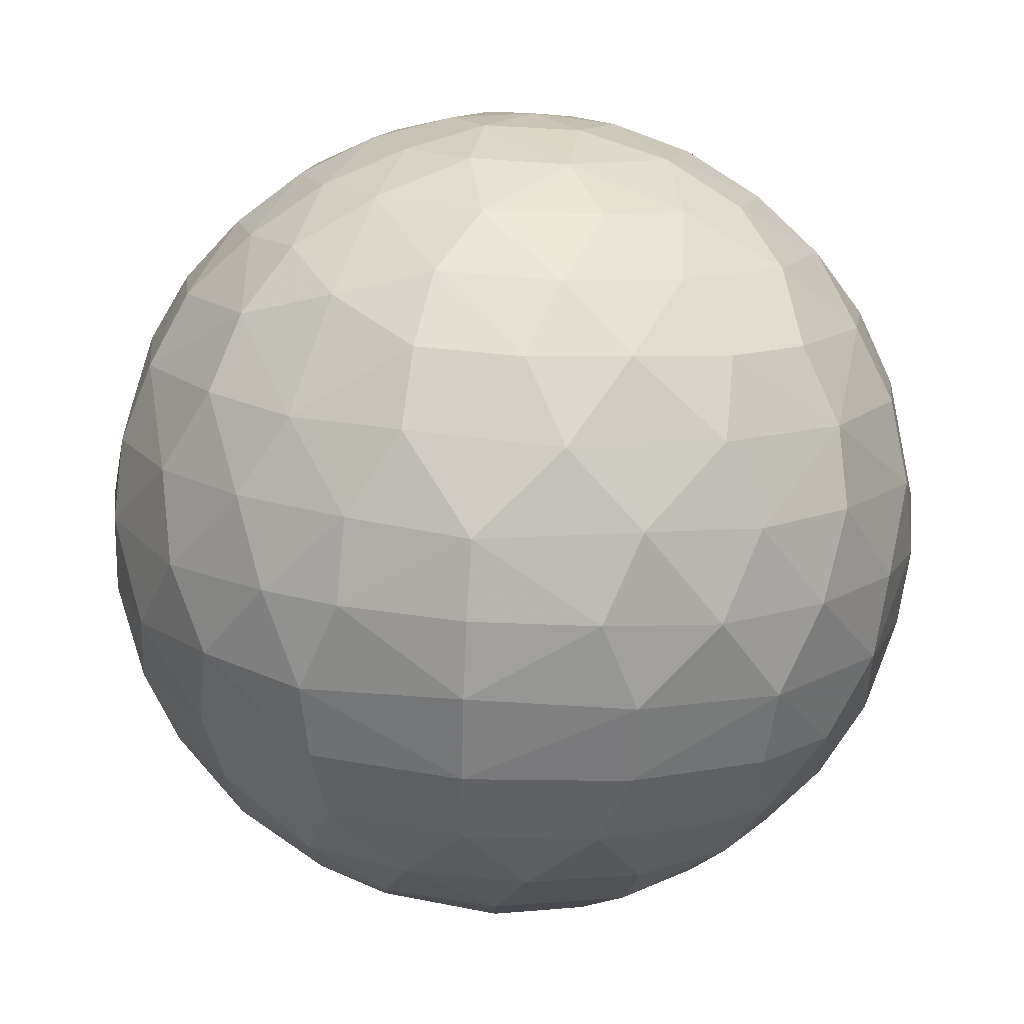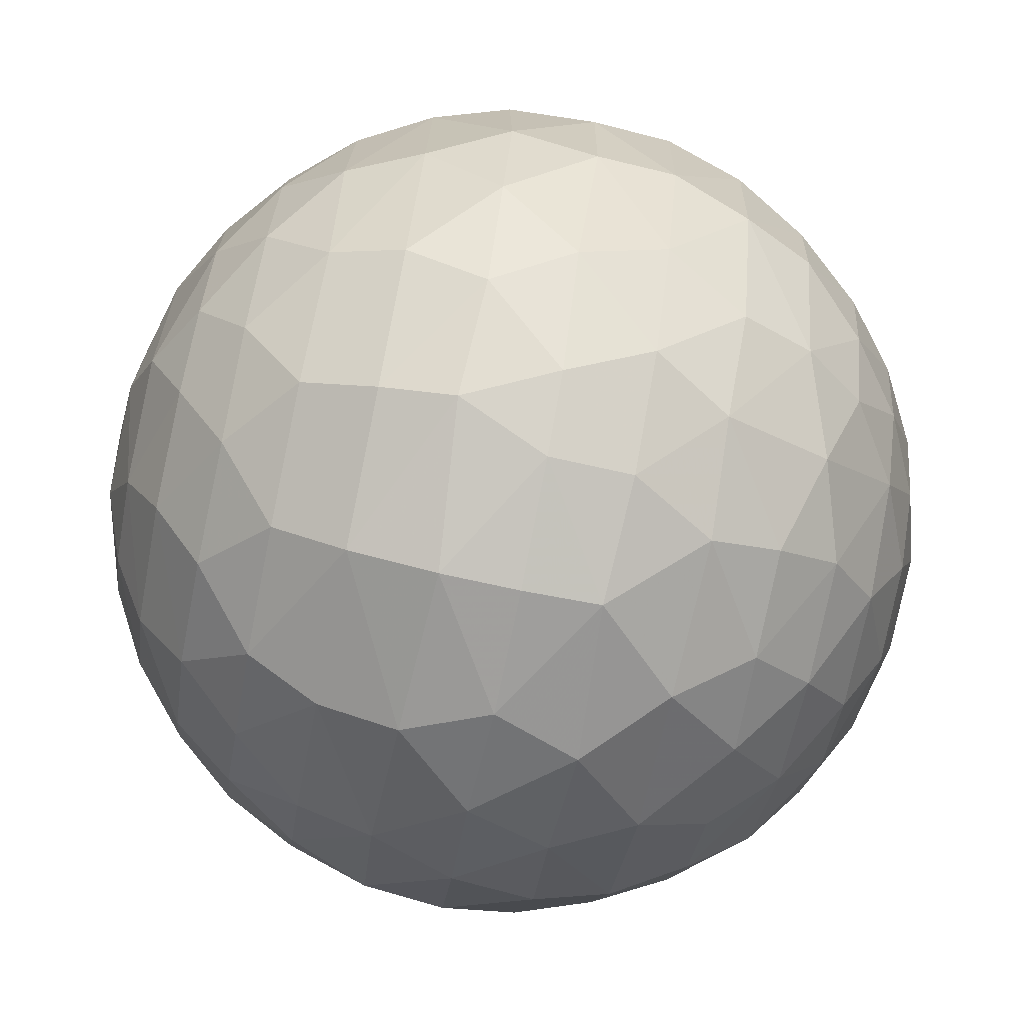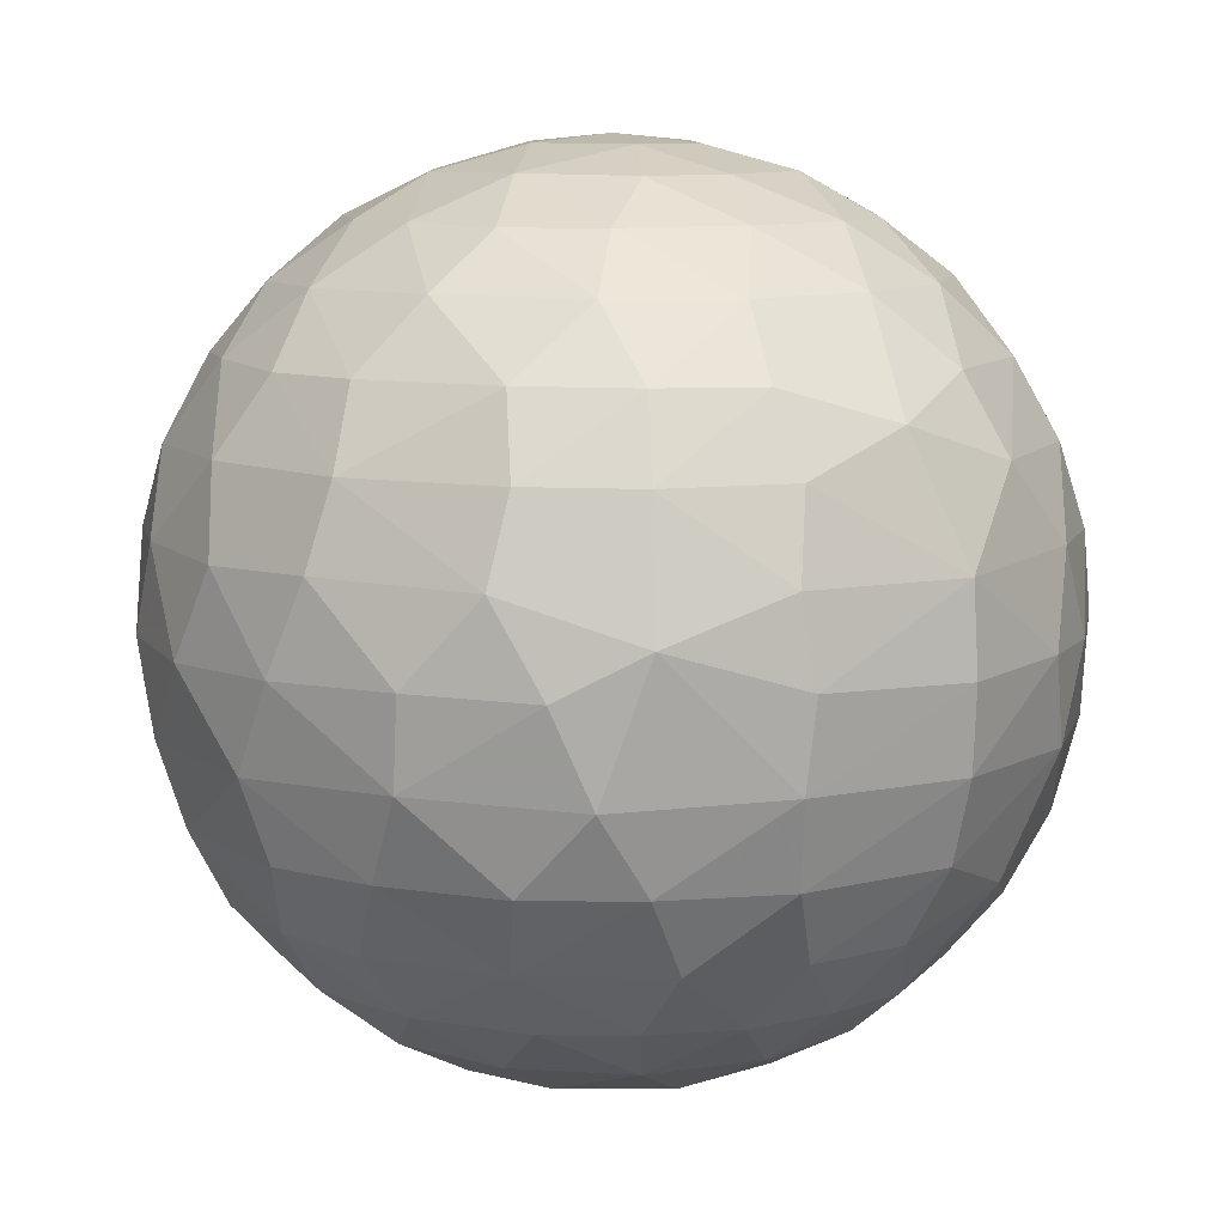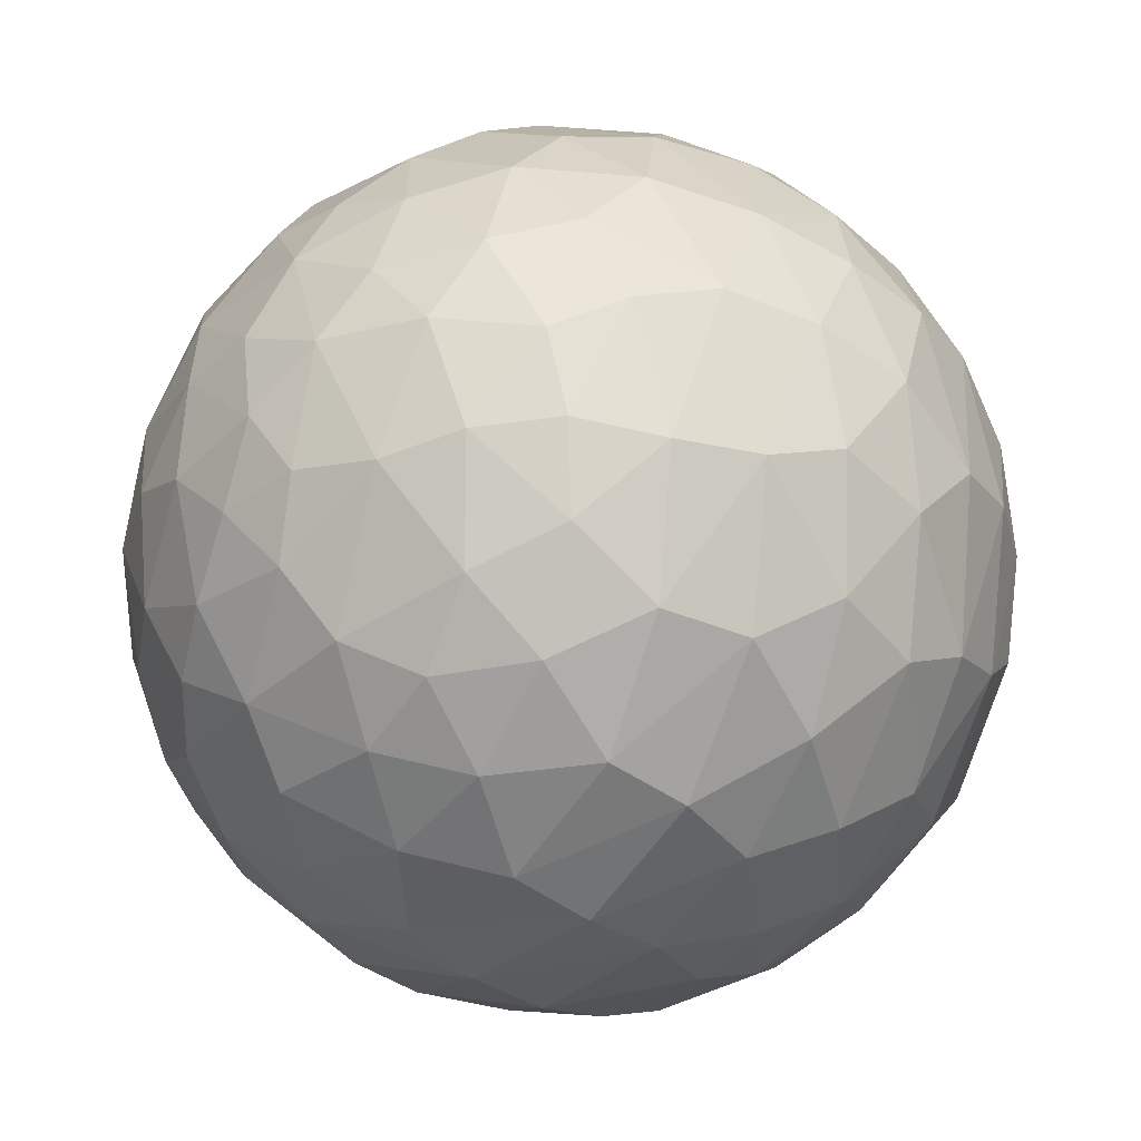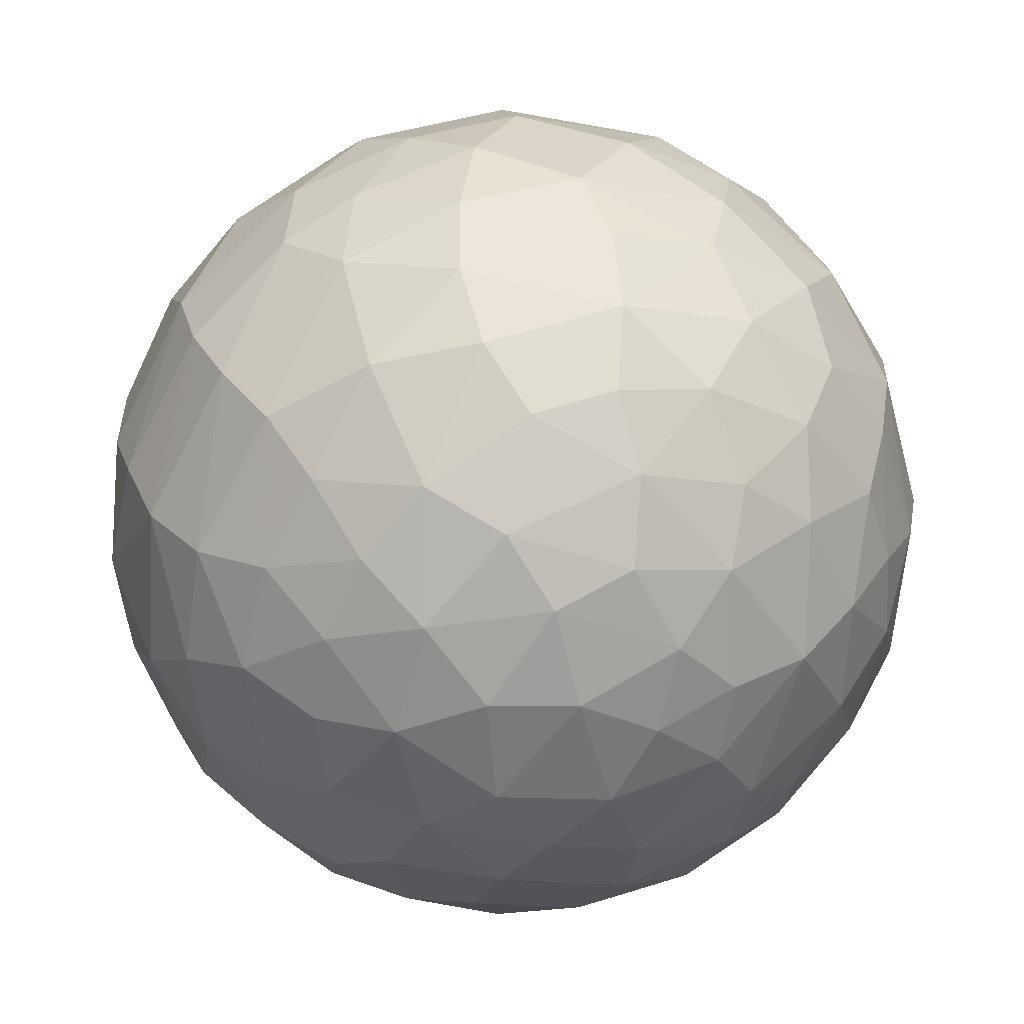
<metadata>
{"format":"obj","ext":"obj","renderer":"f3d","projection":"perspective","resolution":1024,"background":"white","views":[{"elev":-76.0,"azim":177.0,"up":"+Z"},{"elev":-74.8,"azim":78.5,"up":"+Z"},{"elev":9.7,"azim":-94.5,"up":"+Y"},{"elev":-9.6,"azim":44.7,"up":"+Z"},{"elev":30.8,"azim":-18.9,"up":"+Z"}]}
</metadata>
<code>
o Sphere
v -0.108 0.9823 -0.1725
v -0.08303 0.9239 -0.3781
v -0.07356 0.7061 -0.7083
v 0 0.5556 -0.8315
v -0.09707 0.3789 -0.9254
v 0.09685 0.1807 -0.9833
v 0.09829 0 -0.998
v 0.09685 -0.1807 -0.9833
v 0.08157 -0.558 -0.8282
v -0.004782 -0.8347 -0.5578
v -0.00657 -0.9254 -0.3841
v -0.1015 -0.9832 -0.1767
v 0.1104 0.8295 -0.555
v 0.2085 0.7093 -0.6769
v 0.2443 0.5587 -0.7967
v 0.2599 0.3918 -0.8861
v 0.3753 0.1951 -0.9061
v 0.3827 0 -0.9239
v 0.2103 -0.7061 -0.6803
v 0.1467 0.9239 -0.3593
v 0.4343 0.6378 -0.6435
v 0.5133 0.3827 -0.7682
v 0.5556 0 -0.8315
v 0.4627 -0.2128 -0.8657
v 0.4362 -0.3852 -0.8161
v 0.3936 -0.5581 -0.7363
v 0.2595 -0.8326 -0.4924
v 0.3556 0.8326 -0.4282
v 0.7084 0.3918 -0.5924
v 0.6237 0.1967 -0.76
v 0.6935 -0.1951 -0.6935
v 0.4488 -0.7087 -0.5469
v 0.4271 -0.831 -0.3599
v 0.1161 0.9812 -0.1636
v 0.2986 0.9242 -0.2409
v 0.5414 0.7117 -0.4517
v 0.6469 0.5629 -0.5215
v 0.8155 0.1951 -0.5449
v 0.7823 -0.008211 -0.6287
v 0.706 -0.3852 -0.6005
v 0.6524 -0.5536 -0.5227
v 0.4869 0.8336 -0.2649
v 0.6533 0.7071 -0.2706
v 0.8821 0.3852 -0.2846
v 0.8683 -0.1971 -0.4652
v 0.626 -0.7088 -0.3346
v 0.2696 -0.9264 -0.2828
v 0.5565 0.831 -0.05741
v 0.8028 0.5536 -0.2332
v 0.9472 0.1967 -0.2693
v 0.9574 0.008211 -0.3012
v 0.9619 -0.1951 -0.1913
v 0.8821 -0.3852 -0.2846
v 0.7972 -0.5629 -0.2342
v 0.5346 -0.831 -0.1649
v 0.1573 -0.9816 -0.1291
v 0.7041 0.7087 -0.06935
v 0.8315 0.5556 0
v 0.9781 0.1967 0.1137
v 1 0 0
v 0.7041 -0.7087 -0.06935
v 0.3828 -0.9276 0.06432
v 0.1983 0.981 -0.01425
v 0.3823 0.9265 -0.04088
v 0.5317 0.8326 0.1647
v 0.9238 0.3852 0.07466
v 0.9767 -0.2046 0.1059
v 0.9238 -0.3852 0.07466
v 0.8279 -0.558 0.09623
v 0.6935 -0.7071 0.1379
v 0.6816 0.7087 0.1938
v 0.7932 0.558 0.2559
v 0.8602 0.1967 0.4793
v 0.9634 0.00821 0.2815
v 0.9061 -0.1951 0.3753
v 0.5428 -0.8368 0.1165
v 0.1886 -0.981 0.0627
v 0.3405 0.9237 0.1805
v 0.5879 0.7071 0.3928
v 0.8249 0.3852 0.4225
v 0.8315 0 0.5556
v 0.8193 -0.3919 0.4293
v 0.7282 -0.5628 0.3975
v 0.631 -0.7061 0.3274
v 0.108 0.9823 0.1725
v 0.431 0.8336 0.3485
v 0.6349 0.558 0.54
v 0.6533 0.3827 0.6533
v 0.6998 0.1087 0.7112
v 0.7501 -0.1967 0.6379
v 0.5879 -0.5556 0.5879
v 0.4242 -0.8322 0.3608
v 0.447 0.7093 0.5494
v 0.3854 0.5536 0.7418
v 0.5556 0 0.8315
v 0.5973 -0.379 0.7113
v 0.4591 -0.7087 0.5398
v 0 -1 0
v 0.266 0.831 0.4922
v 0.4512 0.3852 0.8096
v 0.4489 0.1967 0.8764
v 0.4546 -0.2046 0.8709
v 0.3536 -0.3827 0.8536
v 0.3799 -0.558 0.7418
v 0.2577 -0.8336 0.4908
v 0.1841 0.9265 0.3375
v 0.1987 0.7117 0.6777
v 0.0742 0.5629 0.8276
v 0.2917 -0 0.9615
v 0.2175 -0.7087 0.6744
v 0.01025 -0.8318 0.5612
v 0.1922 -0.9256 0.3365
v 0.05836 0.8336 0.5512
v 0.107 0.3852 0.9206
v 0.07932 0.1967 0.9815
v 0.09753 -0.1971 0.9802
v 0.107 -0.3852 0.9206
v 0.06714 -0.558 0.8308
v -0 -0.7071 0.7071
v -0.07481 0.7117 0.7011
v -0.2535 0.3852 0.8915
v -0.1913 0.1951 0.9619
v -0.08811 0.008211 0.9998
v -0.1913 -0.1951 0.9619
v -0.03643 -0.9237 0.3836
v 0.05306 -0.9816 0.1952
v -0.1112 0.9249 0.3743
v -0.1599 0.831 0.5361
v -0.2559 0.558 0.7932
v -0.3827 0 0.9239
v -0.2535 -0.3852 0.8915
v -0.2559 -0.558 0.7932
v -0.198 -0.7061 0.6827
v -0.3312 0.7093 0.6261
v -0.5753 0.3852 0.7267
v -0.4716 0.2046 0.8619
v -0.5556 0 0.8315
v -0.4716 -0.2046 0.8619
v -0.4905 -0.474 0.7378
v -0.2189 -0.9254 0.3157
v -0 1 1e-06
v -0.0983 0.981 0.1728
v -0.3485 0.8336 0.431
v -0.54 0.558 0.6349
v -0.706 -0.3852 0.6005
v -0.4429 -0.7117 0.55
v -0.2987 -0.8341 0.472
v -0.5456 0.7093 0.4516
v -0.7355 0.474 0.4939
v -0.7674 0.189 0.6211
v -0.7823 -0.00821 0.6287
v -0.7608 -0.1971 0.6257
v -0.6524 -0.5536 0.5227
v -0.5879 -0.7071 0.3928
v -0.323 0.9254 0.2079
v -0.6825 0.7061 0.2031
v -0.7682 -0.5556 0.3182
v -0.4865 -0.8322 0.2711
v -0.5105 0.8341 0.2265
v -0.8028 0.5536 0.2332
v -0.8821 0.3852 0.2846
v -0.9472 0.1967 0.2693
v -0.9574 0.008211 0.3012
v -0.9467 -0.189 0.2802
v -0.8821 -0.3852 0.2846
v -0.677 -0.7087 0.2054
v -0.1791 -0.9831 0.09572
v -0.3827 0.9241 0.03092
v -0.7038 0.7087 -0.08181
v -0.8315 0.5556 0
v -0.9239 0.3827 0
v -0.9999 0.09855 0.000343
v -0.9239 -0.3827 0
v -0.8308 -0.558 0.06714
v -0.7071 -0.7071 0
v -0.3739 -0.9256 0.102
v -0.1978 0.9812 0.03359
v -0.5551 0.8322 -0.04486
v -0.9808 0 -0.1951
v -0.9767 -0.2046 -0.1058
v -0.5583 -0.8341 0.01389
v -0.7932 0.558 -0.2559
v -0.8915 0.3852 -0.2535
v -0.9371 0.1967 -0.3023
v -0.8915 -0.3852 -0.2535
v -0.7932 -0.558 -0.2559
v -0.6786 -0.7093 -0.2027
v -0.4946 0.831 -0.2614
v -0.89 0.00821 -0.464
v -0.8675 -0.189 -0.4713
v -0.7682 -0.3827 -0.5133
v -0.4923 -0.8337 -0.2567
v -0.3531 -0.9253 -0.1495
v -0.5893 0.7122 -0.3937
v -0.6349 0.558 -0.54
v -0.7267 0.3852 -0.5753
v -0.7533 0.2046 -0.6307
v -0.7071 0 -0.7071
v -0.6349 -0.558 -0.54
v -0.555 -0.7061 -0.4442
v -0.3139 -0.8347 -0.4612
v -0.3181 0.9285 -0.2164
v -0.3506 0.835 -0.4272
v -0.4619 0.5556 -0.6913
v -0.5449 0.1951 -0.8155
v -0.6158 -0.2046 -0.7655
v -0.6005 -0.3852 -0.706
v -0.4619 -0.5556 -0.6913
v -0.3449 0.7087 -0.619
v -0.4512 0.3852 -0.8096
v -0.464 -0.008211 -0.89
v -0.3387 -0.7117 -0.6196
v -0.2214 -0.9239 -0.3175
v -0.1647 0.8326 -0.5317
v -0.2339 0.5628 -0.796
v -0.276 0.2046 -0.9429
v -0.1951 0 -0.9808
v -0.2869 -0.1971 -0.9423
v -0.2846 -0.3852 -0.8821
v -0.2279 -0.558 -0.8017
v 0.09101 -0.3853 -0.924
v -0.07241 -0.7093 -0.7046
f 13 14 3
f 9 19 222
f 1 141 34
f 19 27 10
f 16 17 6
f 98 12 56
f 20 28 13
f 19 26 32
f 14 21 15
f 28 36 21
f 32 33 27
f 23 30 39
f 34 35 20
f 29 38 30
f 39 45 31
f 35 42 28
f 41 46 32
f 42 43 36
f 46 55 33
f 34 141 63
f 45 53 40
f 51 52 45
f 64 48 42
f 46 54 61
f 55 62 47
f 57 58 49
f 55 61 76
f 56 62 77
f 98 56 77
f 59 74 60
f 64 65 48
f 69 70 61
f 72 80 66
f 63 141 85
f 74 75 67
f 73 81 74
f 78 86 65
f 76 84 92
f 87 88 80
f 92 112 62
f 73 89 81
f 98 77 126
f 85 106 78
f 90 96 82
f 86 93 79
f 106 99 86
f 91 96 104
f 87 93 94
f 92 97 105
f 101 109 95
f 102 103 96
f 99 107 93
f 104 110 97
f 106 113 99
f 107 108 94
f 110 111 105
f 109 116 102
f 111 125 112
f 115 123 109
f 85 127 106
f 107 113 120
f 118 119 110
f 127 128 113
f 108 120 129
f 85 141 142
f 123 124 116
f 122 121 136
f 98 126 167
f 120 128 134
f 133 147 111
f 127 143 128
f 129 134 144
f 136 137 130
f 138 139 131
f 136 135 150
f 142 155 127
f 139 145 153
f 134 143 148
f 153 154 146
f 144 148 149
f 144 149 135
f 142 141 177
f 155 159 143
f 148 159 156
f 166 181 158
f 155 177 168
f 157 165 174
f 168 178 159
f 174 175 166
f 162 172 163
f 170 169 182
f 176 181 193
f 168 177 202
f 180 185 173
f 202 188 178
f 187 192 181
f 193 12 167
f 184 189 179
f 177 141 1
f 98 167 12
f 190 191 185
f 182 194 195
f 202 203 188
f 200 201 192
f 197 198 189
f 199 207 208
f 203 209 194
f 204 209 215
f 205 210 216
f 211 218 206
f 202 1 2
f 216 217 211
f 214 3 209
f 220 222 212
f 215 5 210
f 215 3 4
f 216 5 6
f 214 2 13
f 13 2 20
f 16 4 15
f 222 19 10
f 2 34 20
f 5 16 6
f 18 8 7
f 24 221 8
f 9 25 26
f 11 27 47
f 19 9 26
f 56 11 47
f 18 6 17
f 22 15 21
f 19 32 27
f 22 17 16
f 23 17 30
f 14 28 21
f 18 23 24
f 25 31 40
f 40 26 25
f 20 35 28
f 22 37 29
f 26 41 32
f 21 36 37
f 31 23 39
f 27 33 47
f 22 29 30
f 53 41 40
f 39 30 38
f 31 45 40
f 28 42 36
f 33 32 46
f 35 64 42
f 43 37 36
f 46 41 54
f 44 37 49
f 44 38 29
f 47 33 55
f 51 38 50
f 35 63 64
f 39 51 45
f 48 43 42
f 56 47 62
f 45 52 53
f 68 54 53
f 43 57 49
f 46 61 55
f 44 58 66
f 54 69 61
f 66 50 44
f 62 55 76
f 60 50 59
f 60 52 51
f 68 52 67
f 71 48 65
f 4 14 15
f 60 74 67
f 71 58 57
f 70 83 84
f 76 61 70
f 58 72 66
f 80 59 66
f 70 84 76
f 78 63 85
f 59 73 74
f 68 75 82
f 82 69 68
f 65 64 78
f 81 75 74
f 79 65 86
f 75 90 82
f 79 72 71
f 84 91 97
f 72 87 80
f 76 92 62
f 88 73 80
f 79 93 87
f 92 84 97
f 112 77 62
f 91 82 96
f 81 89 90
f 78 106 86
f 95 90 89
f 88 94 100
f 90 102 96
f 93 86 99
f 91 104 97
f 101 88 100
f 92 105 112
f 103 116 117
f 89 101 95
f 105 97 110
f 95 109 102
f 104 96 103
f 93 107 94
f 118 103 117
f 114 94 108
f 99 113 107
f 104 118 110
f 114 101 100
f 105 111 112
f 117 124 131
f 101 115 109
f 126 112 125
f 109 123 116
f 113 106 127
f 107 120 108
f 111 110 119
f 131 118 117
f 119 132 133
f 120 113 128
f 121 108 129
f 119 133 111
f 122 114 121
f 147 125 111
f 115 122 123
f 85 142 127
f 140 126 125
f 130 122 136
f 130 124 123
f 146 132 139
f 124 138 131
f 129 120 134
f 132 131 139
f 128 143 134
f 135 129 144
f 147 133 146
f 150 137 136
f 136 121 135
f 130 137 138
f 152 137 151
f 145 138 152
f 158 146 154
f 127 155 143
f 139 153 146
f 144 134 148
f 148 143 159
f 158 140 147
f 163 150 162
f 150 135 149
f 140 176 167
f 142 177 155
f 164 151 163
f 165 152 164
f 157 145 165
f 157 154 153
f 160 148 156
f 161 150 149
f 154 166 158
f 149 160 161
f 172 164 163
f 157 174 166
f 176 158 181
f 155 168 159
f 173 164 180
f 178 156 159
f 174 165 173
f 170 156 169
f 171 160 170
f 181 166 175
f 171 162 161
f 183 170 182
f 175 187 181
f 184 171 183
f 186 173 185
f 176 193 167
f 172 184 179
f 180 172 179
f 168 202 178
f 175 186 187
f 190 179 189
f 188 169 178
f 177 1 202
f 180 190 185
f 196 182 195
f 169 194 182
f 193 181 192
f 187 200 192
f 196 184 183
f 191 186 185
f 184 197 189
f 200 186 199
f 191 206 207
f 213 192 201
f 199 191 207
f 188 203 194
f 198 190 189
f 193 213 12
f 196 204 210
f 205 196 210
f 205 198 197
f 200 208 212
f 198 211 206
f 209 195 194
f 219 206 218
f 201 200 212
f 2 203 202
f 219 208 207
f 11 201 10
f 209 203 214
f 208 220 212
f 204 215 210
f 205 216 211
f 10 212 222
f 216 210 5
f 12 213 11
f 211 217 218
f 215 209 3
f 221 220 219
f 6 217 216
f 3 214 13
f 220 9 222
f 5 215 4
f 8 217 7
f 221 218 8
f 16 5 4
f 2 1 34
f 18 24 8
f 24 25 221
f 9 221 25
f 11 10 27
f 56 12 11
f 18 7 6
f 22 16 15
f 22 30 17
f 23 18 17
f 14 13 28
f 25 24 31
f 40 41 26
f 22 21 37
f 31 24 23
f 53 54 41
f 43 49 37
f 44 29 37
f 44 50 38
f 51 39 38
f 35 34 63
f 48 57 43
f 68 69 54
f 44 49 58
f 66 59 50
f 60 51 50
f 60 67 52
f 68 53 52
f 71 57 48
f 4 3 14
f 71 72 58
f 70 69 83
f 80 73 59
f 78 64 63
f 68 67 75
f 82 83 69
f 81 90 75
f 79 71 65
f 79 87 72
f 84 83 91
f 88 89 73
f 112 126 77
f 91 83 82
f 95 102 90
f 88 87 94
f 101 89 88
f 103 102 116
f 118 104 103
f 114 100 94
f 114 115 101
f 117 116 124
f 131 132 118
f 119 118 132
f 121 114 108
f 122 115 114
f 147 140 125
f 140 167 126
f 130 123 122
f 130 138 124
f 146 133 132
f 135 121 129
f 150 151 137
f 152 138 137
f 145 139 138
f 158 147 146
f 158 176 140
f 163 151 150
f 164 152 151
f 165 145 152
f 157 153 145
f 157 166 154
f 160 149 148
f 161 162 150
f 172 180 164
f 173 165 164
f 178 169 156
f 170 160 156
f 171 161 160
f 171 172 162
f 183 171 170
f 184 172 171
f 186 174 173
f 175 174 186
f 190 180 179
f 188 194 169
f 196 183 182
f 196 197 184
f 191 199 186
f 200 187 186
f 191 190 206
f 213 193 192
f 198 206 190
f 196 195 204
f 205 197 196
f 205 211 198
f 200 199 208
f 209 204 195
f 219 207 206
f 2 214 203
f 219 220 208
f 11 213 201
f 10 201 212
f 221 9 220
f 6 7 217
f 8 218 217
f 221 219 218

</code>
